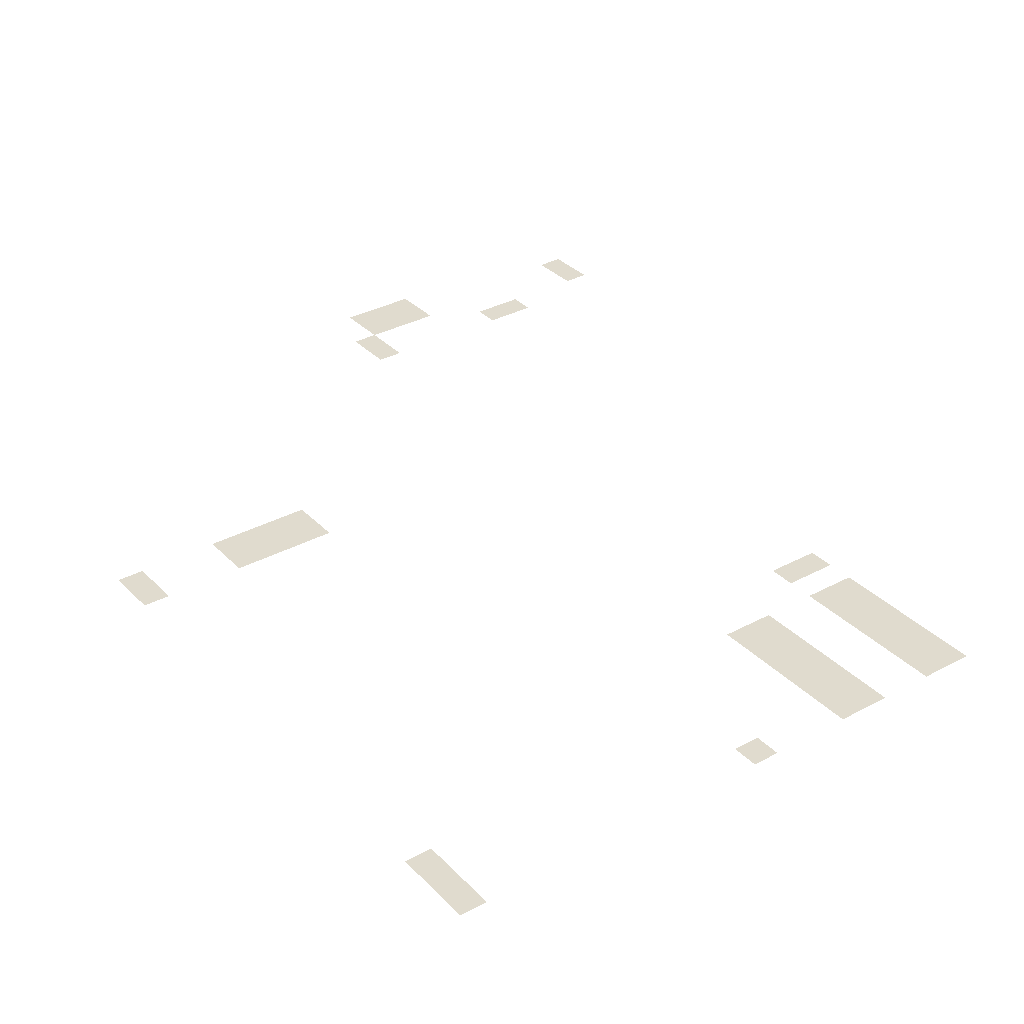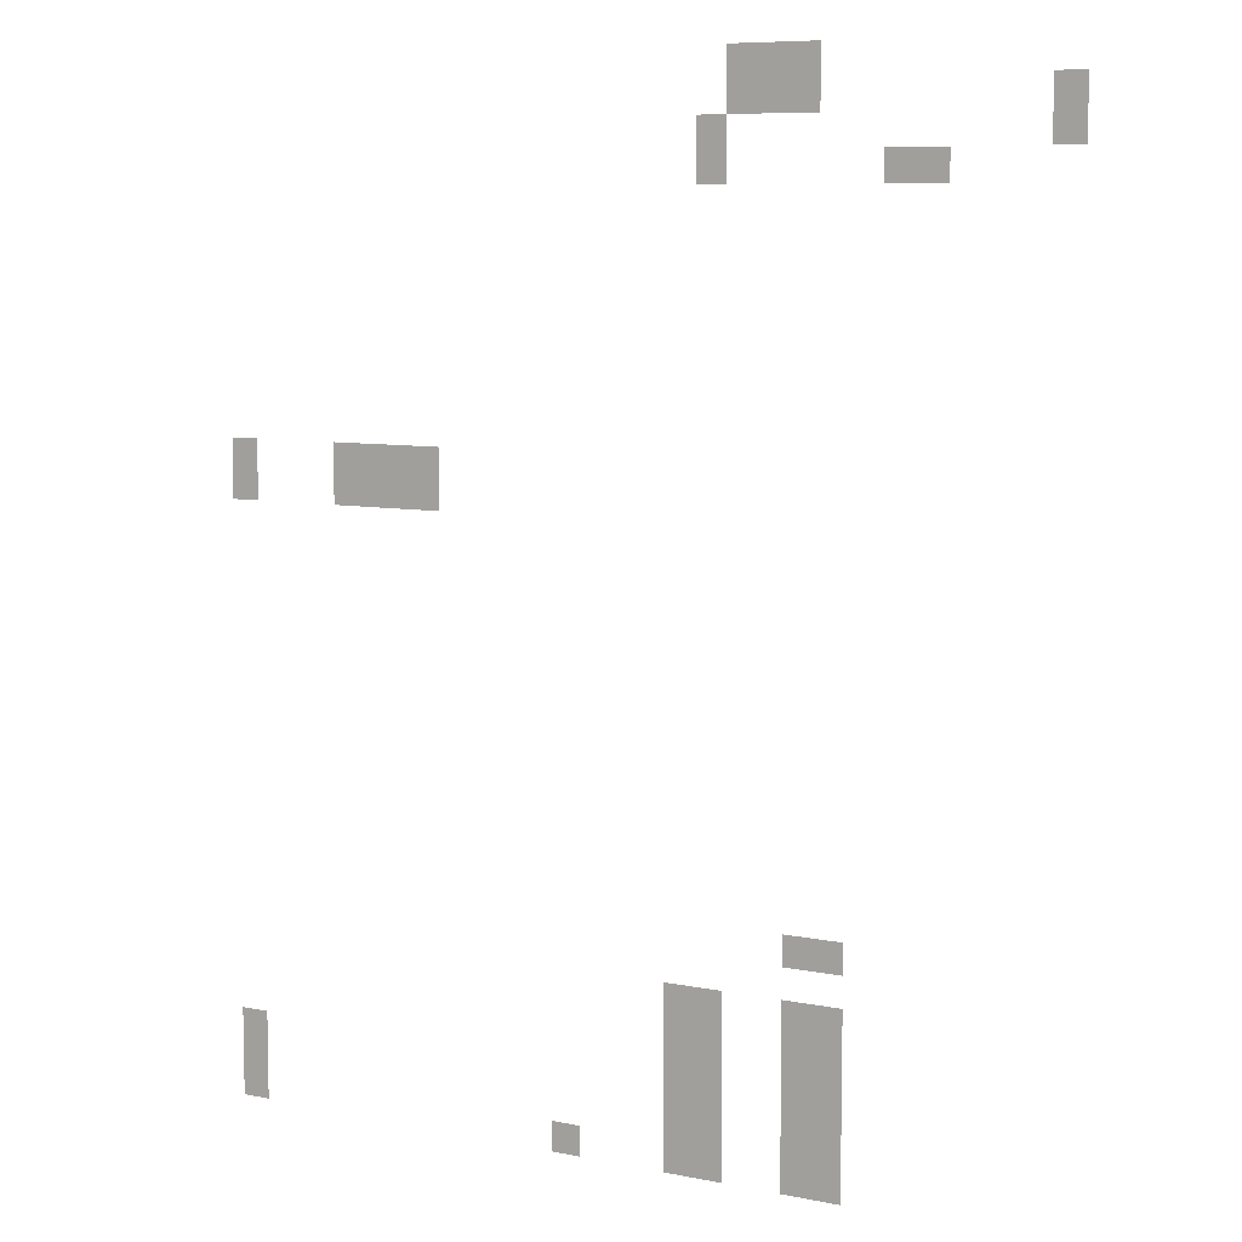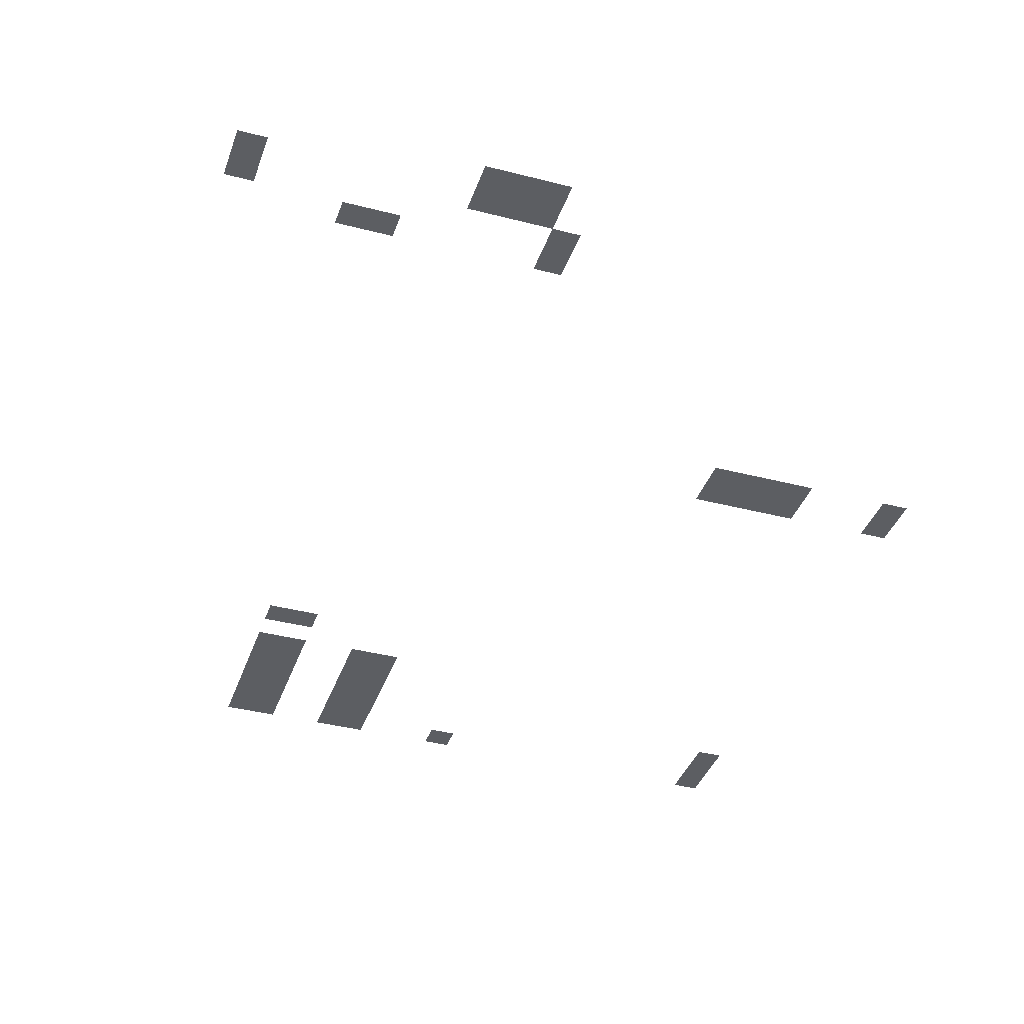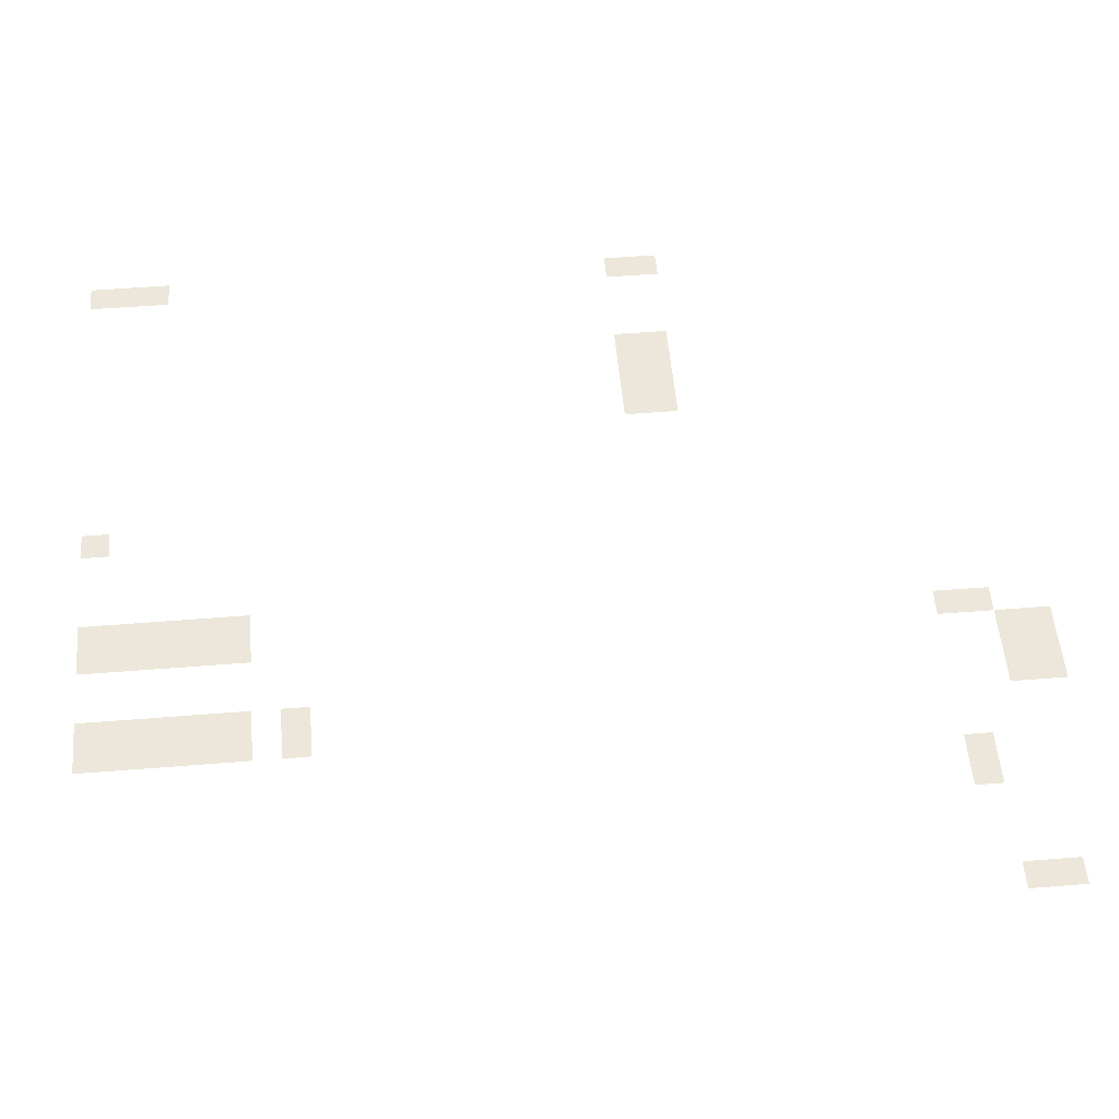
<metadata>
{"format":"obj","ext":"obj","renderer":"f3d","projection":"perspective","resolution":1024,"background":"white","views":[{"elev":33.6,"azim":-36.4,"up":"+Z"},{"elev":8.0,"azim":29.7,"up":"+Y"},{"elev":-38.2,"azim":161.8,"up":"+Z"},{"elev":53.5,"azim":85.1,"up":"+Z"}]}
</metadata>
<code>
v -800 -288 0
v -832 -288 0
v -832 -256 0
v -800 -256 0
v -832 -288 0
v -864 -288 0
v -864 -256 0
v -832 -256 0
v -864 -288 0
v -896 -288 0
v -896 -256 0
v -864 -256 0
v -544 -320 0
v -576 -320 0
v -576 -288 0
v -544 -288 0
v -800 -320 0
v -832 -320 0
v -832 -288 0
v -800 -288 0
v -832 -320 0
v -864 -320 0
v -864 -288 0
v -832 -288 0
v -864 -320 0
v -896 -320 0
v -896 -288 0
v -864 -288 0
v -544 -352 0
v -576 -352 0
v -576 -320 0
v -544 -320 0
v -896 -352 0
v -928 -352 0
v -928 -320 0
v -896 -320 0
v -672 -384 0
v -704 -384 0
v -704 -352 0
v -672 -352 0
v -704 -384 0
v -736 -384 0
v -736 -352 0
v -704 -352 0
v -896 -384 0
v -928 -384 0
v -928 -352 0
v -896 -352 0
v -1216 -672 0
v -1248 -672 0
v -1248 -640 0
v -1216 -640 0
v -1248 -672 0
v -1280 -672 0
v -1280 -640 0
v -1248 -640 0
v -1280 -672 0
v -1312 -672 0
v -1312 -640 0
v -1280 -640 0
v -1312 -672 0
v -1344 -672 0
v -1344 -640 0
v -1312 -640 0
v -1440 -672 0
v -1472 -672 0
v -1472 -640 0
v -1440 -640 0
v -1216 -704 0
v -1248 -704 0
v -1248 -672 0
v -1216 -672 0
v -1248 -704 0
v -1280 -704 0
v -1280 -672 0
v -1248 -672 0
v -1280 -704 0
v -1312 -704 0
v -1312 -672 0
v -1280 -672 0
v -1312 -704 0
v -1344 -704 0
v -1344 -672 0
v -1312 -672 0
v -1440 -704 0
v -1472 -704 0
v -1472 -672 0
v -1440 -672 0
v -768 -1120 0
v -800 -1120 0
v -800 -1088 0
v -768 -1088 0
v -800 -1120 0
v -832 -1120 0
v -832 -1088 0
v -800 -1088 0
v -768 -1184 0
v -800 -1184 0
v -800 -1152 0
v -768 -1152 0
v -800 -1184 0
v -832 -1184 0
v -832 -1152 0
v -800 -1152 0
v -896 -1184 0
v -928 -1184 0
v -928 -1152 0
v -896 -1152 0
v -928 -1184 0
v -960 -1184 0
v -960 -1152 0
v -928 -1152 0
v -768 -1216 0
v -800 -1216 0
v -800 -1184 0
v -768 -1184 0
v -800 -1216 0
v -832 -1216 0
v -832 -1184 0
v -800 -1184 0
v -896 -1216 0
v -928 -1216 0
v -928 -1184 0
v -896 -1184 0
v -928 -1216 0
v -960 -1216 0
v -960 -1184 0
v -928 -1184 0
v -768 -1248 0
v -800 -1248 0
v -800 -1216 0
v -768 -1216 0
v -800 -1248 0
v -832 -1248 0
v -832 -1216 0
v -800 -1216 0
v -896 -1248 0
v -928 -1248 0
v -928 -1216 0
v -896 -1216 0
v -928 -1248 0
v -960 -1248 0
v -960 -1216 0
v -928 -1216 0
v -768 -1280 0
v -800 -1280 0
v -800 -1248 0
v -768 -1248 0
v -800 -1280 0
v -832 -1280 0
v -832 -1248 0
v -800 -1248 0
v -896 -1280 0
v -928 -1280 0
v -928 -1248 0
v -896 -1248 0
v -928 -1280 0
v -960 -1280 0
v -960 -1248 0
v -928 -1248 0
v -1440 -1280 0
v -1472 -1280 0
v -1472 -1248 0
v -1440 -1248 0
v -768 -1312 0
v -800 -1312 0
v -800 -1280 0
v -768 -1280 0
v -800 -1312 0
v -832 -1312 0
v -832 -1280 0
v -800 -1280 0
v -896 -1312 0
v -928 -1312 0
v -928 -1280 0
v -896 -1280 0
v -928 -1312 0
v -960 -1312 0
v -960 -1280 0
v -928 -1280 0
v -1440 -1312 0
v -1472 -1312 0
v -1472 -1280 0
v -1440 -1280 0
v -768 -1344 0
v -800 -1344 0
v -800 -1312 0
v -768 -1312 0
v -800 -1344 0
v -832 -1344 0
v -832 -1312 0
v -800 -1312 0
v -896 -1344 0
v -928 -1344 0
v -928 -1312 0
v -896 -1312 0
v -928 -1344 0
v -960 -1344 0
v -960 -1312 0
v -928 -1312 0
v -1056 -1344 0
v -1088 -1344 0
v -1088 -1312 0
v -1056 -1312 0
v -1440 -1344 0
v -1472 -1344 0
v -1472 -1312 0
v -1440 -1312 0
g Skola1k_mesh_0003
f 1 2 3 4
f 5 6 7 8
f 9 10 11 12
f 13 14 15 16
f 17 18 19 20
f 21 22 23 24
f 25 26 27 28
f 29 30 31 32
f 33 34 35 36
f 37 38 39 40
f 41 42 43 44
f 45 46 47 48
f 49 50 51 52
f 53 54 55 56
f 57 58 59 60
f 61 62 63 64
f 65 66 67 68
f 69 70 71 72
f 73 74 75 76
f 77 78 79 80
f 81 82 83 84
f 85 86 87 88
f 89 90 91 92
f 93 94 95 96
f 97 98 99 100
f 101 102 103 104
f 105 106 107 108
f 109 110 111 112
f 113 114 115 116
f 117 118 119 120
f 121 122 123 124
f 125 126 127 128
f 129 130 131 132
f 133 134 135 136
f 137 138 139 140
f 141 142 143 144
f 145 146 147 148
f 149 150 151 152
f 153 154 155 156
f 157 158 159 160
f 161 162 163 164
f 165 166 167 168
f 169 170 171 172
f 173 174 175 176
f 177 178 179 180
f 181 182 183 184
f 185 186 187 188
f 189 190 191 192
f 193 194 195 196
f 197 198 199 200
f 201 202 203 204
f 205 206 207 208

</code>
